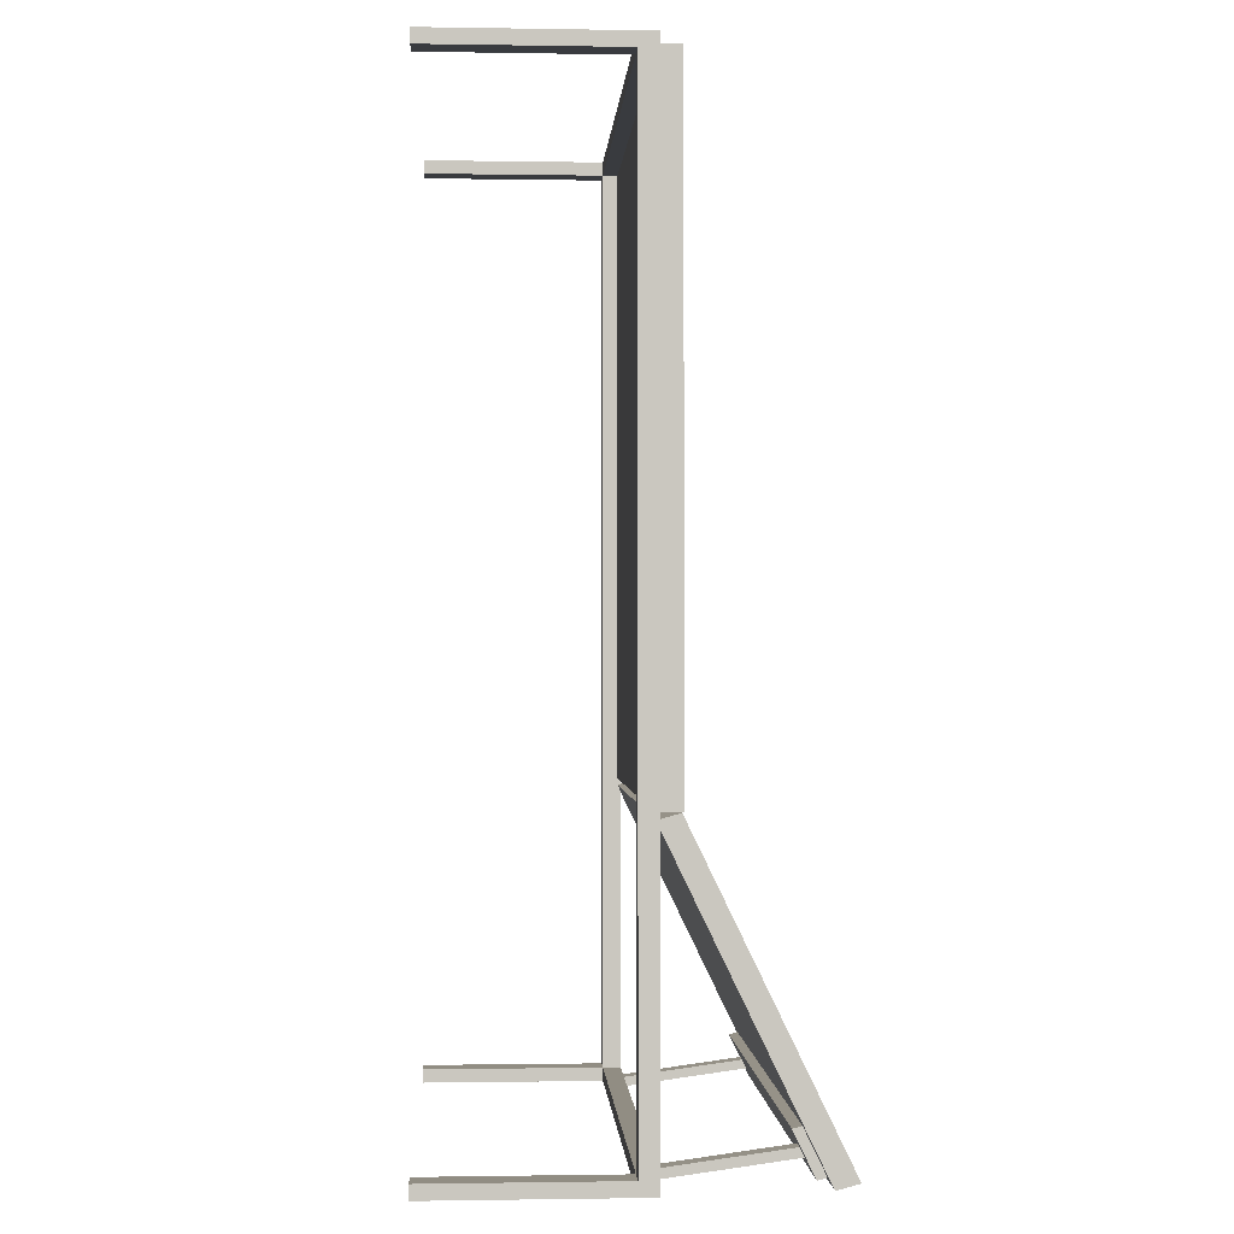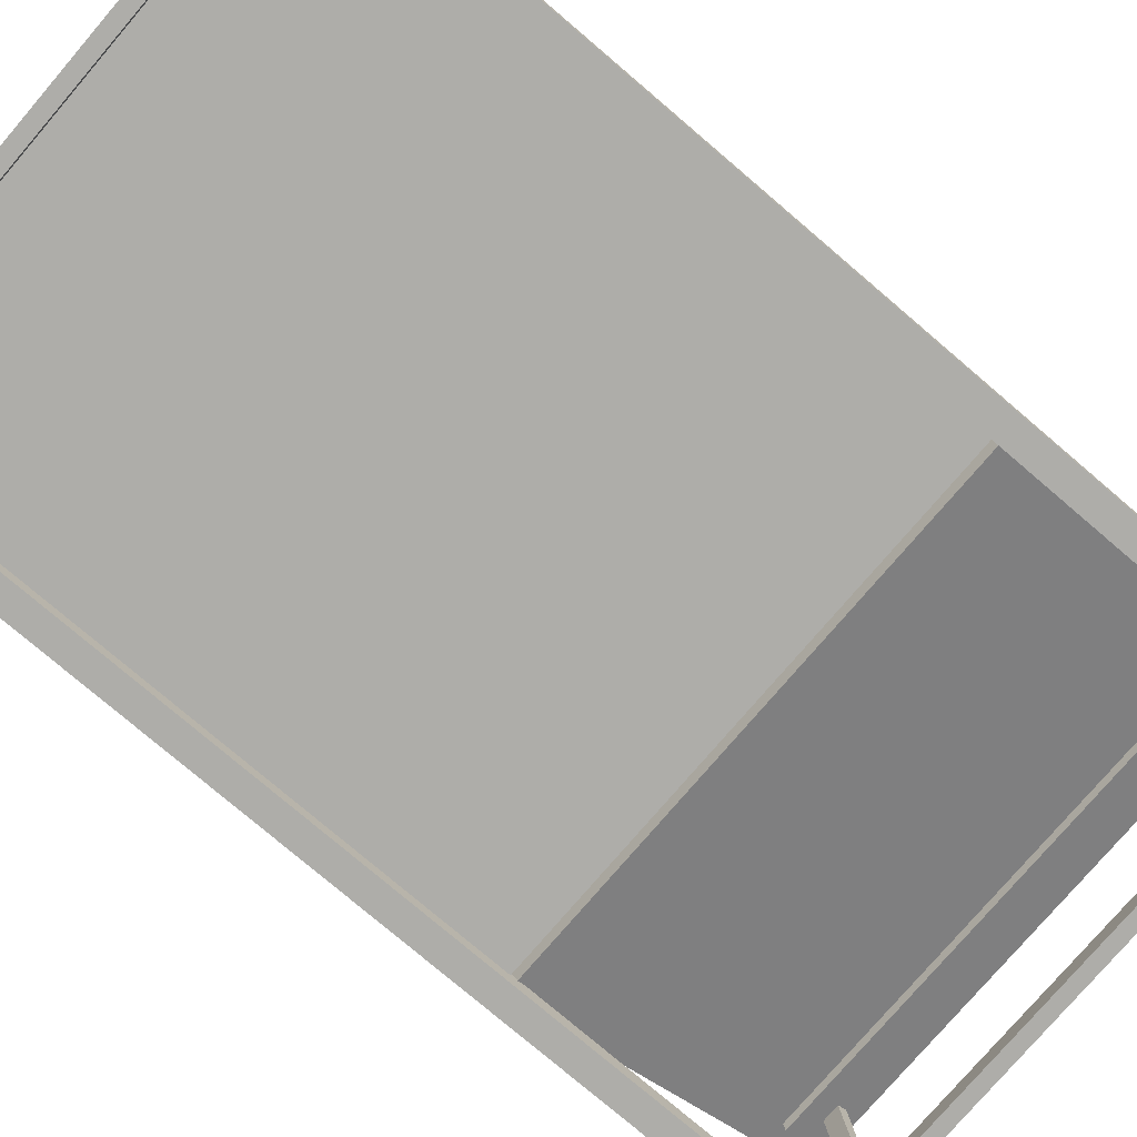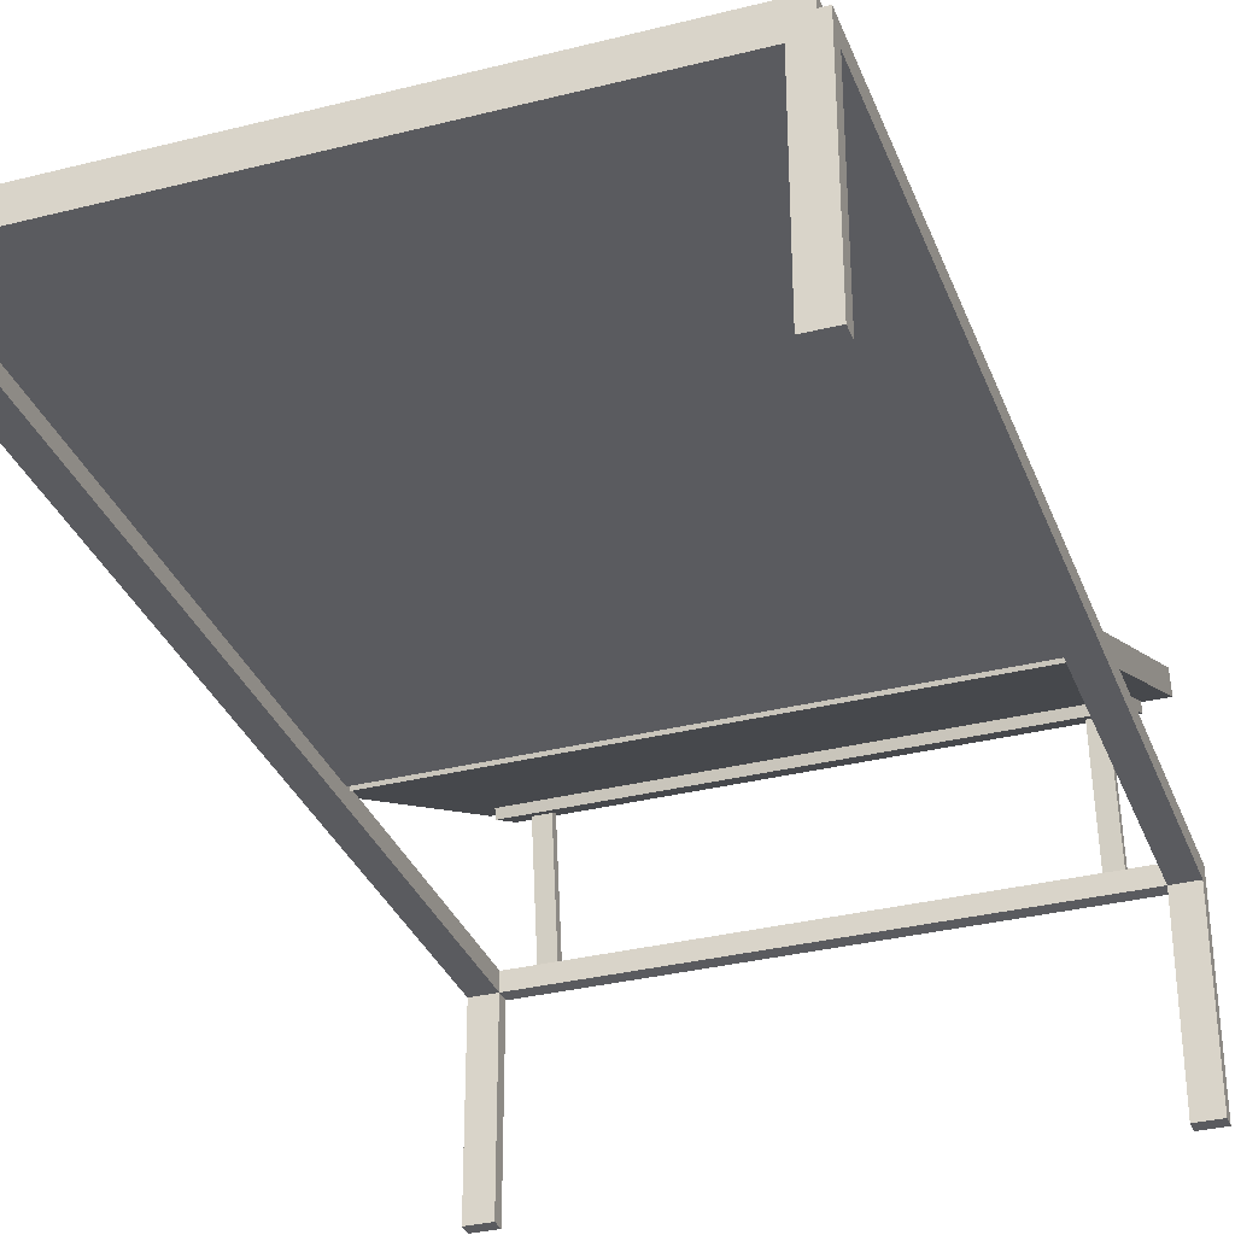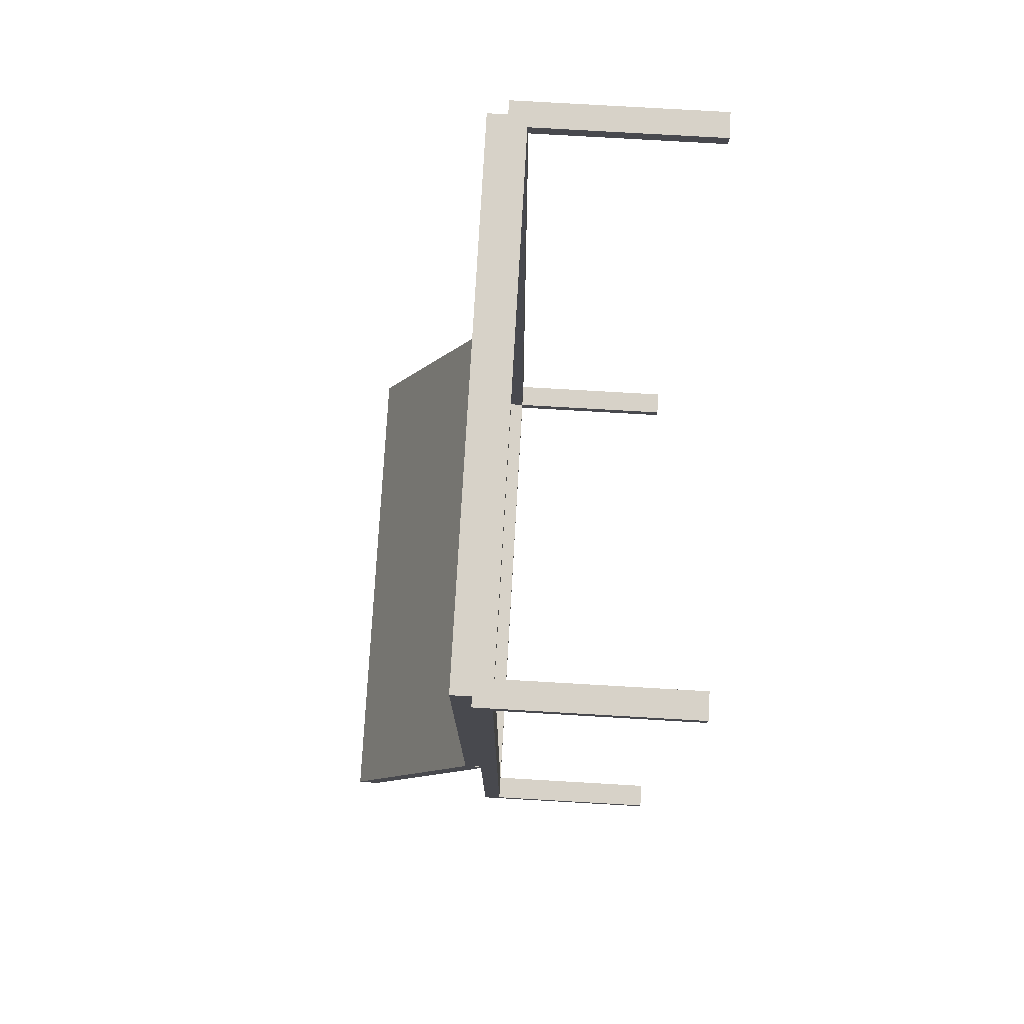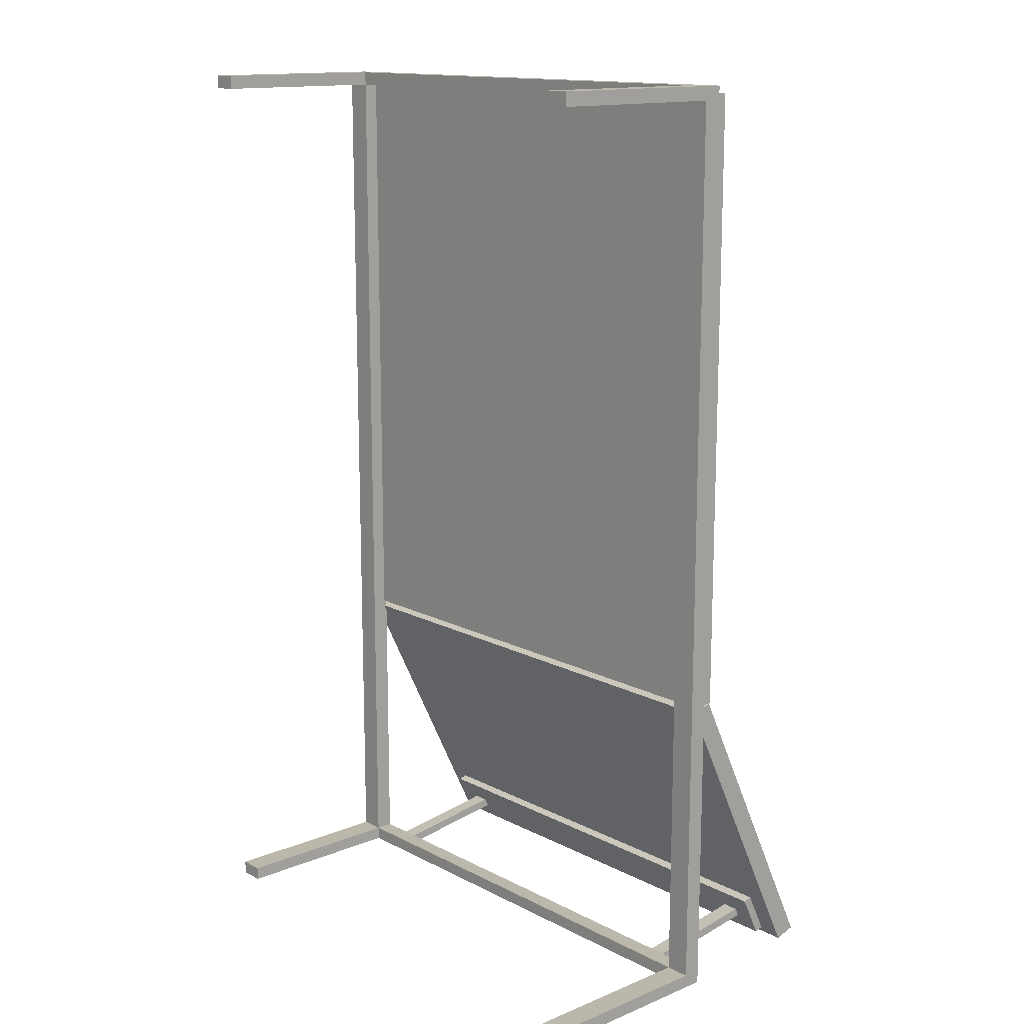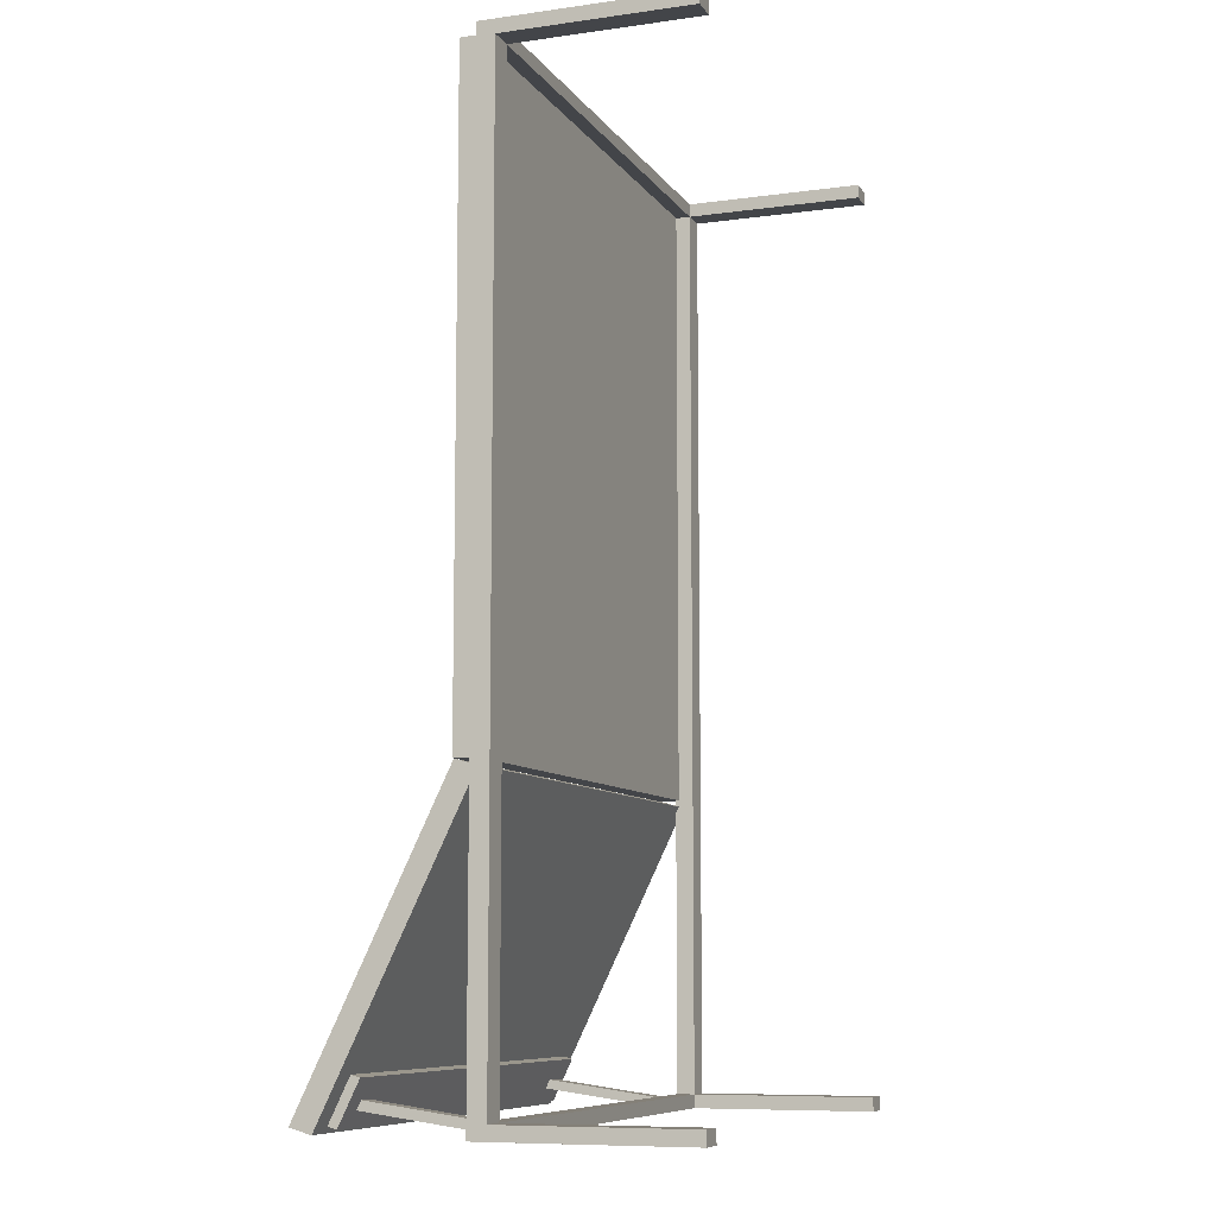
<metadata>
{"format":"obj","ext":"obj","renderer":"f3d","projection":"perspective","resolution":1024,"background":"white","views":[{"elev":-0.8,"azim":86.6,"up":"+Z"},{"elev":-77.1,"azim":49.5,"up":"+Y"},{"elev":-33.0,"azim":19.2,"up":"+Y"},{"elev":77.3,"azim":-86.7,"up":"+Z"},{"elev":14.2,"azim":48.3,"up":"+Z"},{"elev":-8.8,"azim":-69.8,"up":"+Z"}]}
</metadata>
<code>
v 0.004588 0.003032 -0.007544
v 0.004588 0.003332 -0.007544
v -0.004588 0.003032 -0.007544
v -0.004588 0.003332 -0.007544
v 0.004588 0.003032 -0.007769
v 0.004588 0.003332 -0.007769
v -0.004588 0.003032 -0.007769
v -0.004588 0.003332 -0.007769
v 0.004169 0.003032 -0.007544
v -0.004169 0.003032 -0.007544
v -0.004169 0.003332 -0.007544
v 0.004169 0.003332 -0.007544
v -0.004169 0.003032 -0.007769
v 0.004169 0.003032 -0.007769
v 0.004169 0.003332 -0.007769
v -0.004169 0.003332 -0.007769
v -0.004588 0 -0.007769
v -0.004588 0 -0.007544
v 0.004588 0 -0.007544
v 0.004588 0 -0.007769
v 0.004169 0 -0.007769
v 0.004169 0 -0.007544
v -0.004169 0 -0.007544
v -0.004169 0 -0.007769
v 0.004588 0.003032 0.007544
v 0.004588 0.003332 0.007544
v -0.004588 0.003032 0.007544
v -0.004588 0.003332 0.007544
v 0.004588 0.003032 0.007769
v 0.004588 0.003332 0.007769
v -0.004588 0.003032 0.007769
v -0.004588 0.003332 0.007769
v 0.004169 0.003032 0.007544
v -0.004169 0.003032 0.007544
v -0.004169 0.003332 0.007544
v 0.004169 0.003332 0.007544
v -0.004169 0.003032 0.007769
v 0.004169 0.003032 0.007769
v 0.004169 0.003332 0.007769
v -0.004169 0.003332 0.007769
v 0.004588 0.003032 0
v 0.004588 0.003332 0
v -0.004588 0.003332 -0
v -0.004588 0.003032 -0
v -0.004169 0.003332 -0
v -0.004169 0.003032 -0
v 0.004169 0.003032 0
v 0.004169 0.003332 0
v -0.004588 0 0.007769
v -0.004588 0 0.007544
v 0.004588 0 0.007544
v 0.004588 0 0.007769
v 0.004169 0 0.007769
v 0.004169 0 0.007544
v -0.004169 0 0.007544
v -0.004169 0 0.007769
v 0.004417 0.003281 0.007638
v 0.004417 0.00366 0.007638
v -0.004417 0.003281 0.007638
v -0.004417 0.00366 0.007638
v 0.004417 0.003281 -0.002675
v 0.004417 0.00366 -0.002675
v -0.004417 0.003281 -0.002675
v -0.004417 0.00366 -0.002675
v 0.004044 0.005155 -0.006987
v 0.004044 0.005343 -0.006936
v -0.004044 0.005155 -0.006987
v -0.004044 0.005343 -0.006936
v 0.004044 0.005497 -0.007692
v 0.004044 0.005685 -0.007641
v -0.004044 0.005497 -0.007692
v -0.004044 0.005685 -0.007641
v 0.003687 0.003236 -0.007589
v 0.003687 0.005717 -0.007252
v 0.003416 0.003236 -0.007589
v 0.003416 0.005717 -0.007252
v 0.003687 0.003272 -0.007737
v 0.003687 0.005753 -0.0074
v 0.003416 0.003272 -0.007737
v 0.003416 0.005753 -0.0074
v -0.003687 0.003236 -0.007589
v -0.003687 0.005717 -0.007252
v -0.003416 0.003236 -0.007589
v -0.003416 0.005717 -0.007252
v -0.003687 0.003272 -0.007737
v -0.003687 0.005753 -0.0074
v -0.003416 0.003272 -0.007737
v -0.003416 0.005753 -0.0074
v 0.004417 0.003281 -0.00278
v 0.004417 0.003637 -0.002682
v -0.004417 0.003281 -0.00278
v -0.004417 0.003637 -0.002682
v 0.004417 0.005691 -0.007751
v 0.004417 0.006048 -0.007653
v -0.004417 0.005691 -0.007751
v -0.004417 0.006048 -0.007653
o ungrouped
g ungrouped
f 8 4 16
f 16 4 11
f 3 4 7
f 7 4 8
f 5 6 1
f 1 6 2
f 10 11 46
f 46 11 45
f 7 8 13
f 13 8 16
f 15 12 6
f 6 12 2
f 7 13 17
f 17 13 24
f 14 15 5
f 5 15 6
f 1 9 19
f 19 9 22
f 12 15 11
f 11 15 16
f 14 9 13
f 13 9 10
f 15 14 16
f 16 14 13
f 11 10 12
f 12 10 9
f 9 1 47
f 47 1 41
f 11 4 45
f 45 4 43
f 4 3 43
f 43 3 44
f 2 12 42
f 42 12 48
f 12 9 48
f 48 9 47
f 3 10 44
f 44 10 46
f 1 2 41
f 41 2 42
f 22 21 19
f 19 21 20
f 18 17 23
f 23 17 24
f 5 1 20
f 20 1 19
f 13 10 24
f 24 10 23
f 14 5 21
f 21 5 20
f 3 7 18
f 18 7 17
f 9 14 22
f 22 14 21
f 10 3 23
f 23 3 18
f 32 40 28
f 28 40 35
f 27 31 28
f 28 31 32
f 29 25 30
f 30 25 26
f 34 46 35
f 35 46 45
f 31 37 32
f 32 37 40
f 39 30 36
f 36 30 26
f 31 49 37
f 37 49 56
f 38 29 39
f 39 29 30
f 25 51 33
f 33 51 54
f 36 35 39
f 39 35 40
f 38 37 33
f 33 37 34
f 39 40 38
f 38 40 37
f 35 36 34
f 34 36 33
f 33 47 25
f 25 47 41
f 46 44 45
f 45 44 43
f 41 47 42
f 42 47 48
f 35 45 28
f 28 45 43
f 28 43 27
f 27 43 44
f 26 42 36
f 36 42 48
f 36 48 33
f 33 48 47
f 27 44 34
f 34 44 46
f 25 41 26
f 26 41 42
f 54 51 53
f 53 51 52
f 50 55 49
f 49 55 56
f 29 52 25
f 25 52 51
f 37 56 34
f 34 56 55
f 38 53 29
f 29 53 52
f 27 50 31
f 31 50 49
f 33 54 38
f 38 54 53
f 34 55 27
f 27 55 50
f 57 58 59
f 59 58 60
f 59 60 63
f 63 60 64
f 63 64 61
f 61 64 62
f 61 62 57
f 57 62 58
f 59 63 57
f 57 63 61
f 64 60 62
f 62 60 58
f 65 66 67
f 67 66 68
f 67 68 71
f 71 68 72
f 71 72 69
f 69 72 70
f 69 70 65
f 65 70 66
f 67 71 65
f 65 71 69
f 72 68 70
f 70 68 66
f 73 74 75
f 75 74 76
f 75 76 79
f 79 76 80
f 79 80 77
f 77 80 78
f 77 78 73
f 73 78 74
f 75 79 73
f 73 79 77
f 80 76 78
f 78 76 74
f 81 83 82
f 82 83 84
f 83 87 84
f 84 87 88
f 87 85 88
f 88 85 86
f 85 81 86
f 86 81 82
f 83 81 87
f 87 81 85
f 88 86 84
f 84 86 82
f 89 90 91
f 91 90 92
f 91 92 95
f 95 92 96
f 95 96 93
f 93 96 94
f 93 94 89
f 89 94 90
f 91 95 89
f 89 95 93
f 96 92 94
f 94 92 90

</code>
